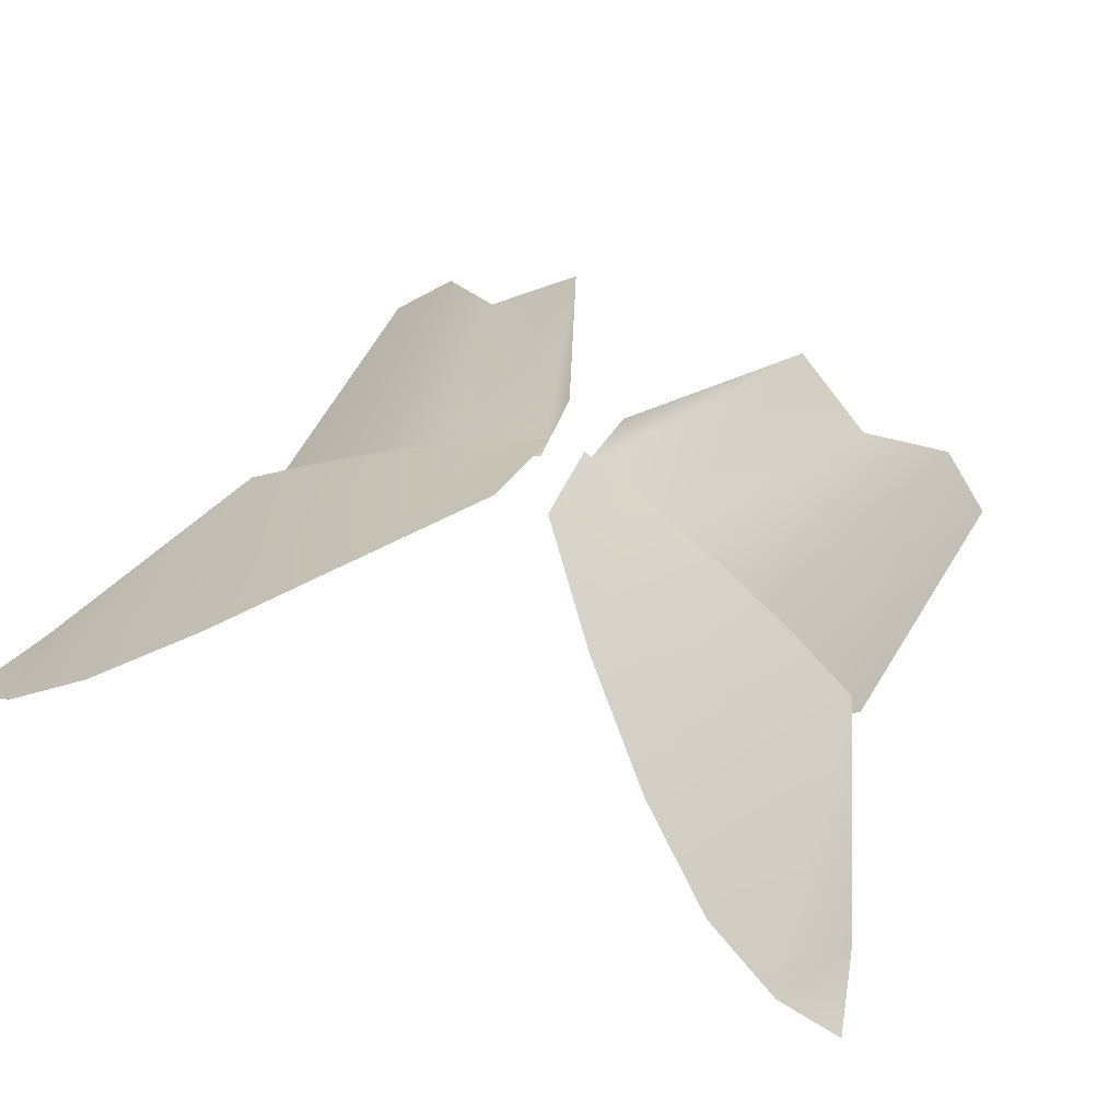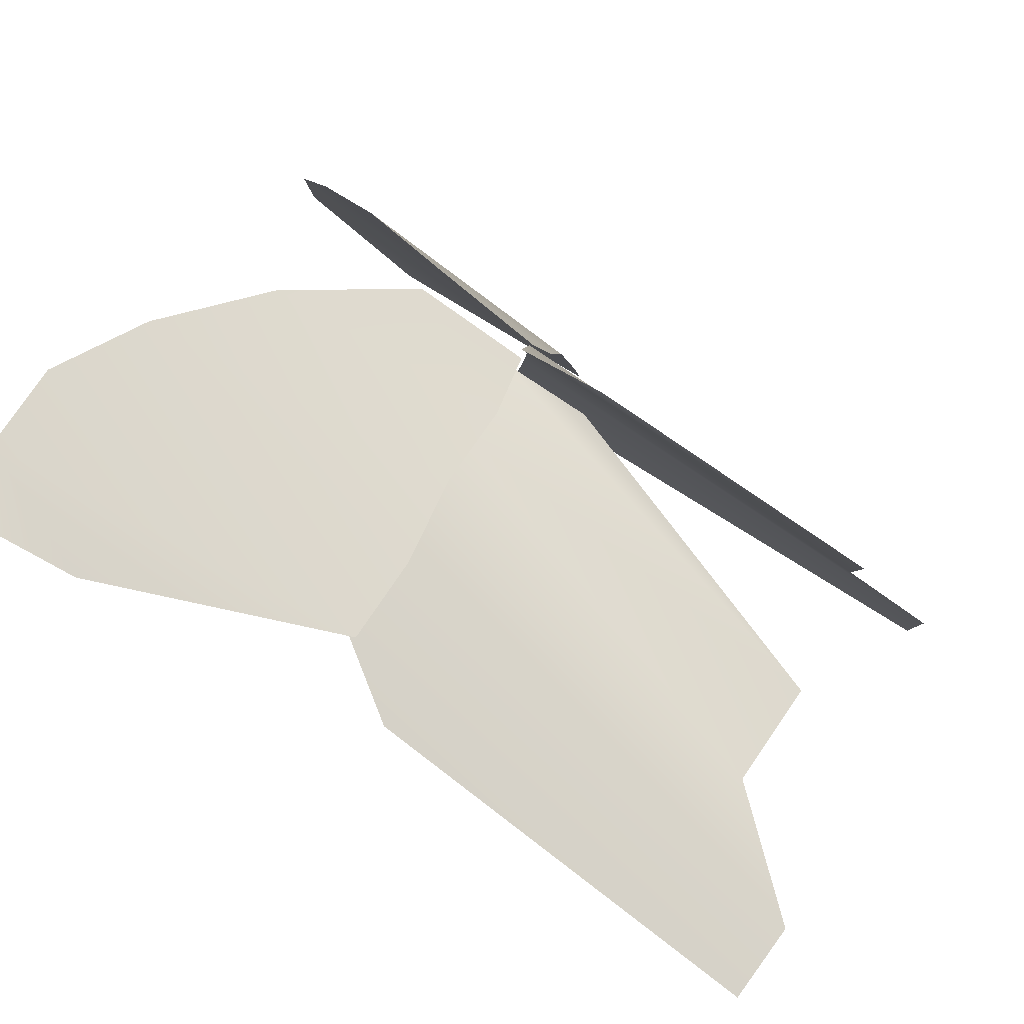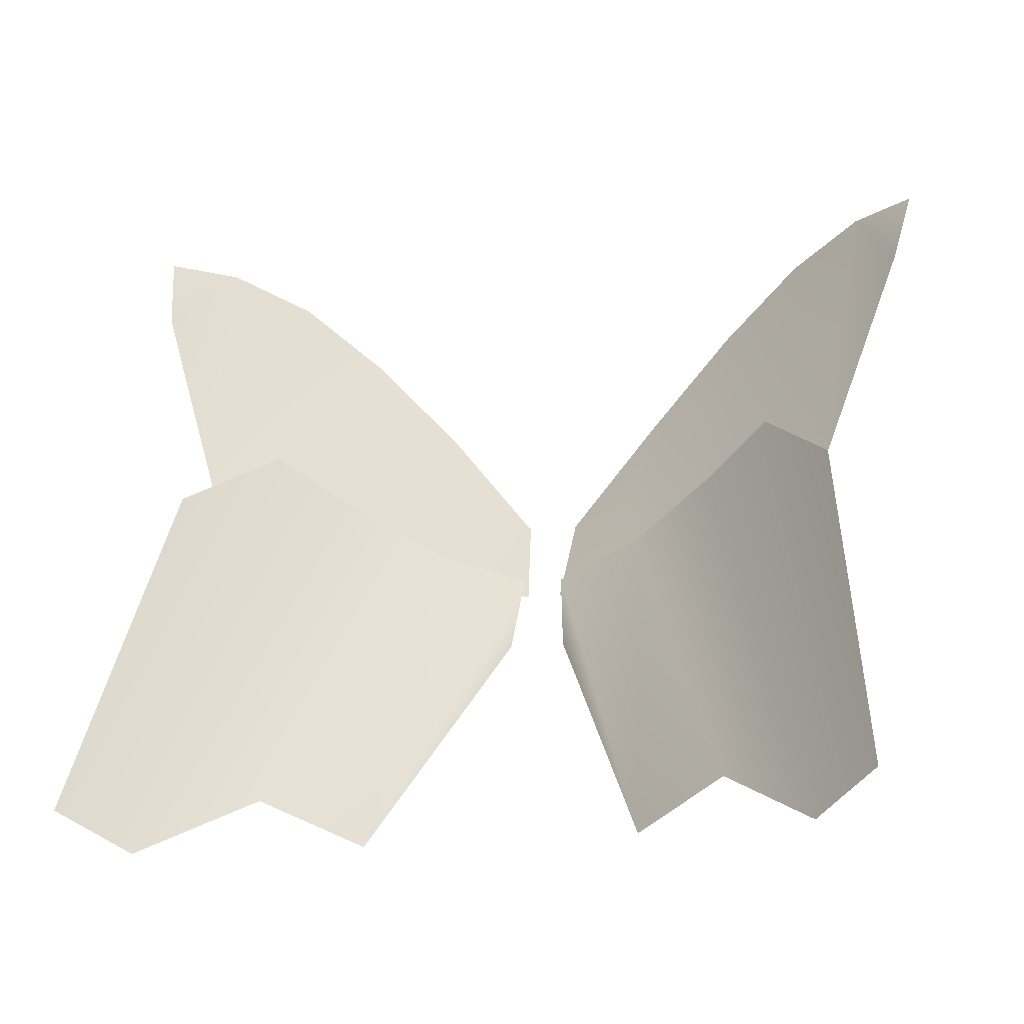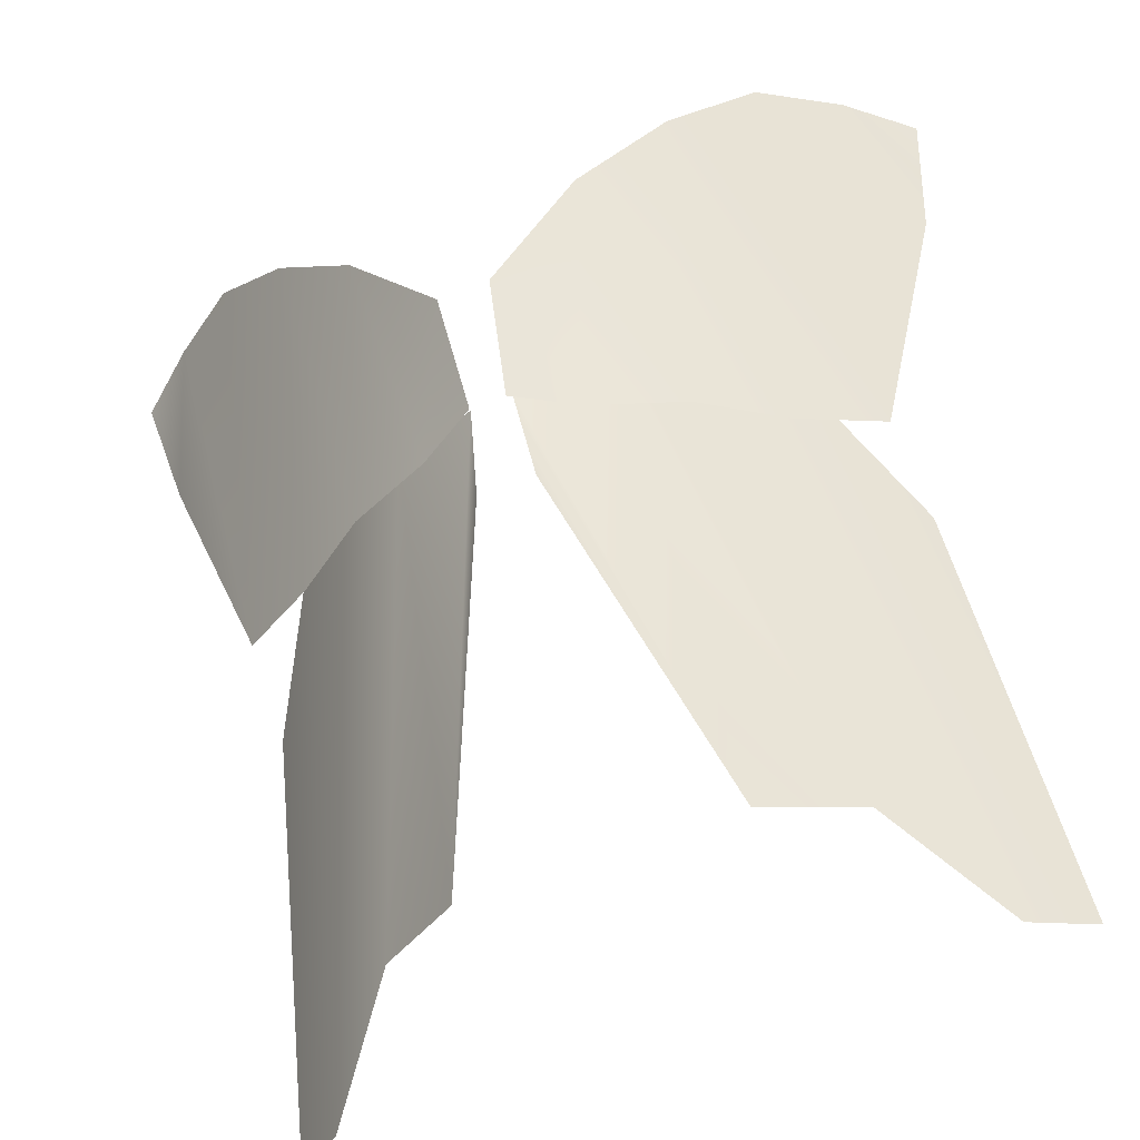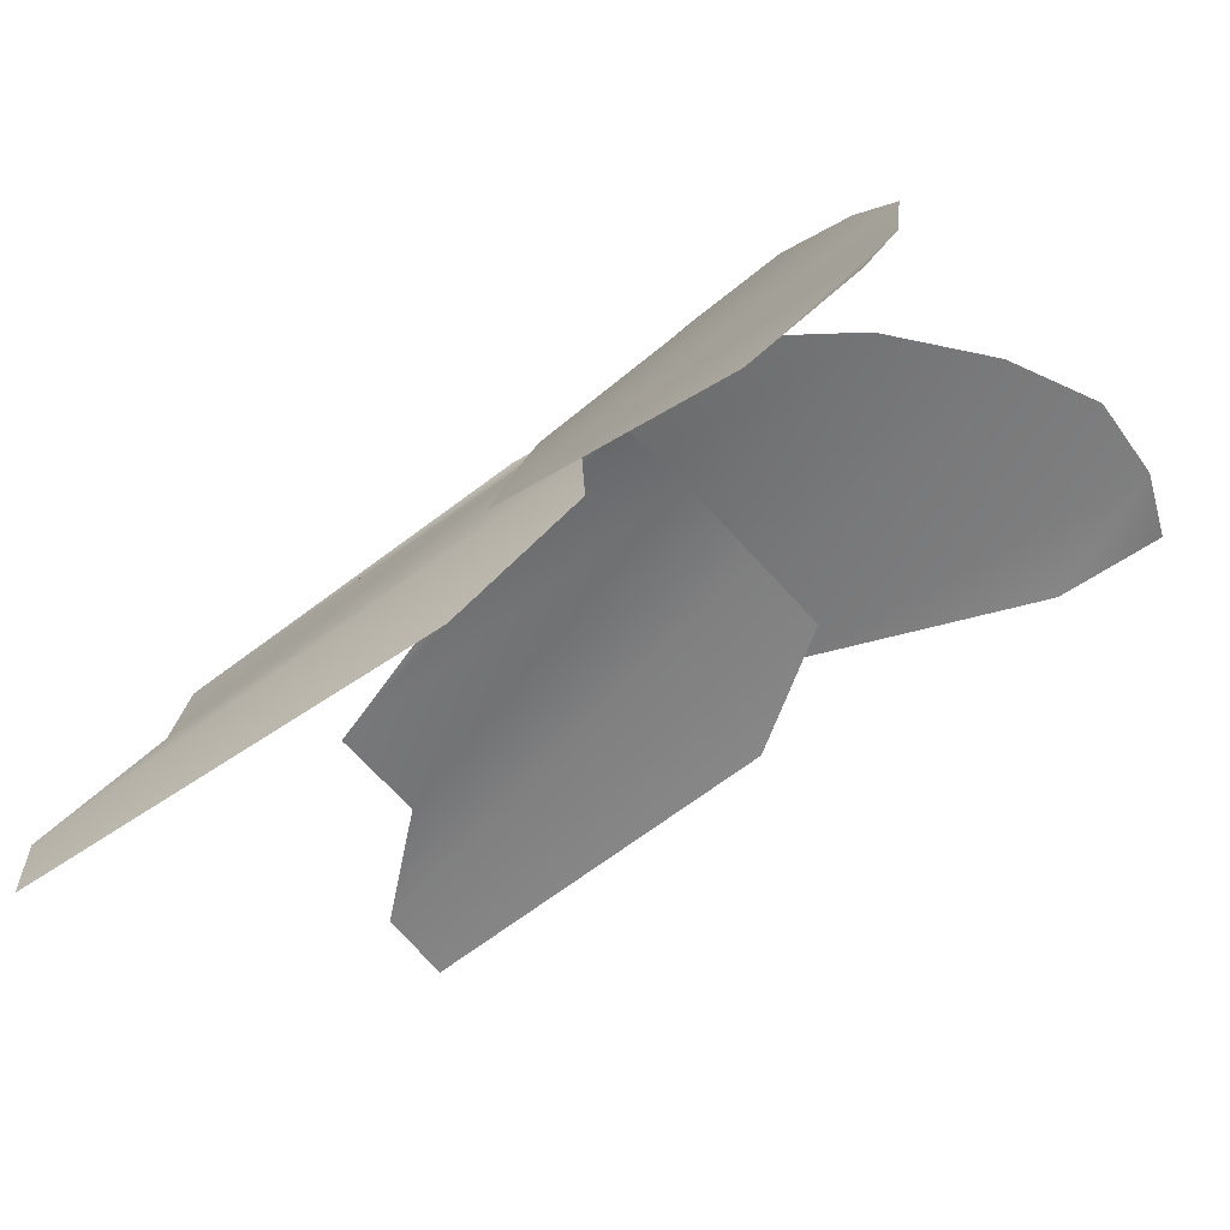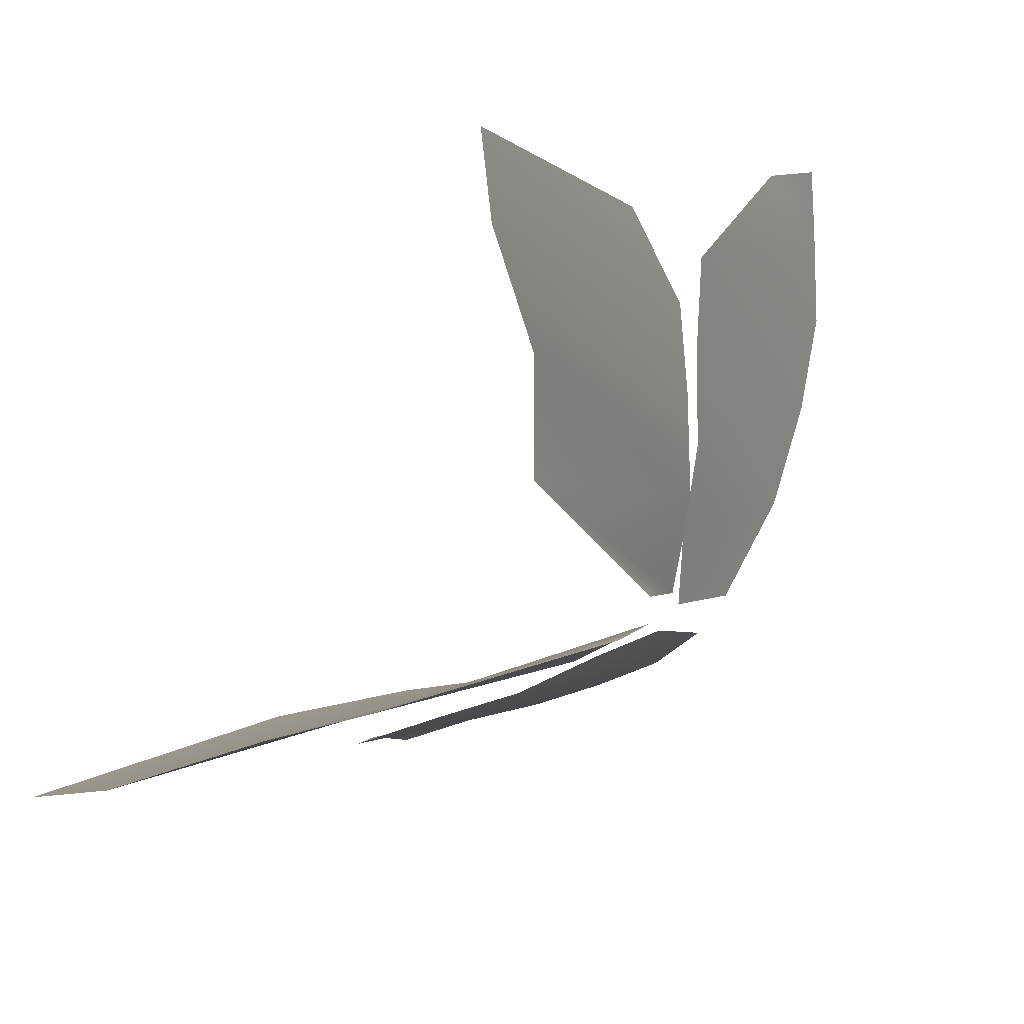
<metadata>
{"format":"obj","ext":"obj","renderer":"f3d","projection":"perspective","resolution":1024,"background":"white","views":[{"elev":61.7,"azim":-157.6,"up":"+Z"},{"elev":28.7,"azim":-68.5,"up":"+Z"},{"elev":-23.4,"azim":-169.6,"up":"+Y"},{"elev":-60.1,"azim":21.9,"up":"+Y"},{"elev":-13.1,"azim":115.4,"up":"+Z"},{"elev":-72.2,"azim":-123.9,"up":"+Y"}]}
</metadata>
<code>
v  -0.6534 0.5218 -0.1604
v  -0.5175 0.1028 -0.2547
v  -0.3896 0.06563 -0.1774
v  -0.2648 0.04819 -0.08847
v  -0.1259 0.01799 -0.02311
v  -0.02816 0.01241 0.03587
v  -0.6863 0.6884 -0.071
v  -0.5873 0.6975 0.008589
v  -0.4672 0.658 0.09517
v  -0.3319 0.5451 0.1427
v  -0.1865 0.3843 0.165
v  -0.04165 0.1868 0.1405
g wing_top
f 1 2 8
f 8 7 1
f 2 3 9
f 9 8 2
f 3 4 10
f 10 9 3
f 4 5 11
f 11 10 4
f 5 6 12
f 12 11 5
v  -0.5864 -0.5692 -0.7234
v  -0.4937 -0.6162 -0.6432
v  -0.3534 -0.496 -0.4796
v  -0.2125 -0.5491 -0.3844
v  -0.04525 -0.1078 -0.04027
v  -0.5297 0.05246 -0.4034
v  -0.4212 0.1972 -0.2221
v  -0.3098 0.1376 -0.1332
v  -0.1738 0.07557 -0.03662
v  -0.03263 0.03623 0.02231
g wing_bottom
f 13 14 19
f 19 18 13
f 14 15 20
f 20 19 14
f 15 16 21
f 21 20 15
f 16 17 22
f 22 21 16
v  0.6534 0.5218 -0.1604
v  0.5175 0.1028 -0.2547
v  0.3896 0.06563 -0.1774
v  0.2648 0.04819 -0.08847
v  0.1259 0.01799 -0.02311
v  0.02816 0.01241 0.03587
v  0.6863 0.6884 -0.071
v  0.5873 0.6975 0.008589
v  0.4672 0.658 0.09517
v  0.3319 0.5451 0.1427
v  0.1865 0.3843 0.165
v  0.04165 0.1868 0.1405
g wing_top001
f 30 24 23
f 23 29 30
f 31 25 24
f 24 30 31
f 32 26 25
f 25 31 32
f 33 27 26
f 26 32 33
f 34 28 27
f 27 33 34
v  0.5864 -0.5692 -0.7234
v  0.4937 -0.6162 -0.6432
v  0.3534 -0.496 -0.4796
v  0.2125 -0.5491 -0.3844
v  0.04525 -0.1078 -0.04027
v  0.5297 0.05246 -0.4034
v  0.4212 0.1972 -0.2221
v  0.3098 0.1376 -0.1332
v  0.1738 0.07557 -0.03662
v  0.03263 0.03623 0.02231
g wing_bottom001
f 41 36 35
f 35 40 41
f 42 37 36
f 36 41 42
f 43 38 37
f 37 42 43
f 44 39 38
f 38 43 44

</code>
